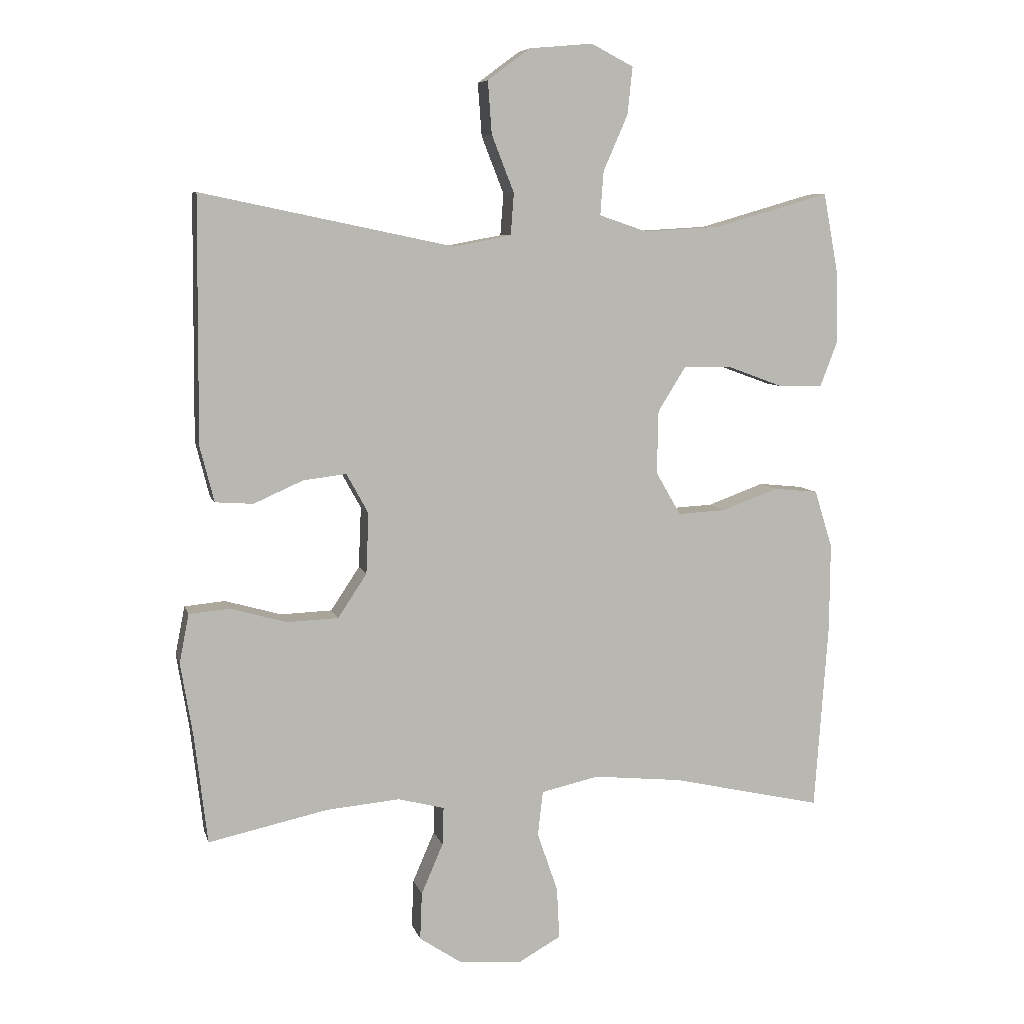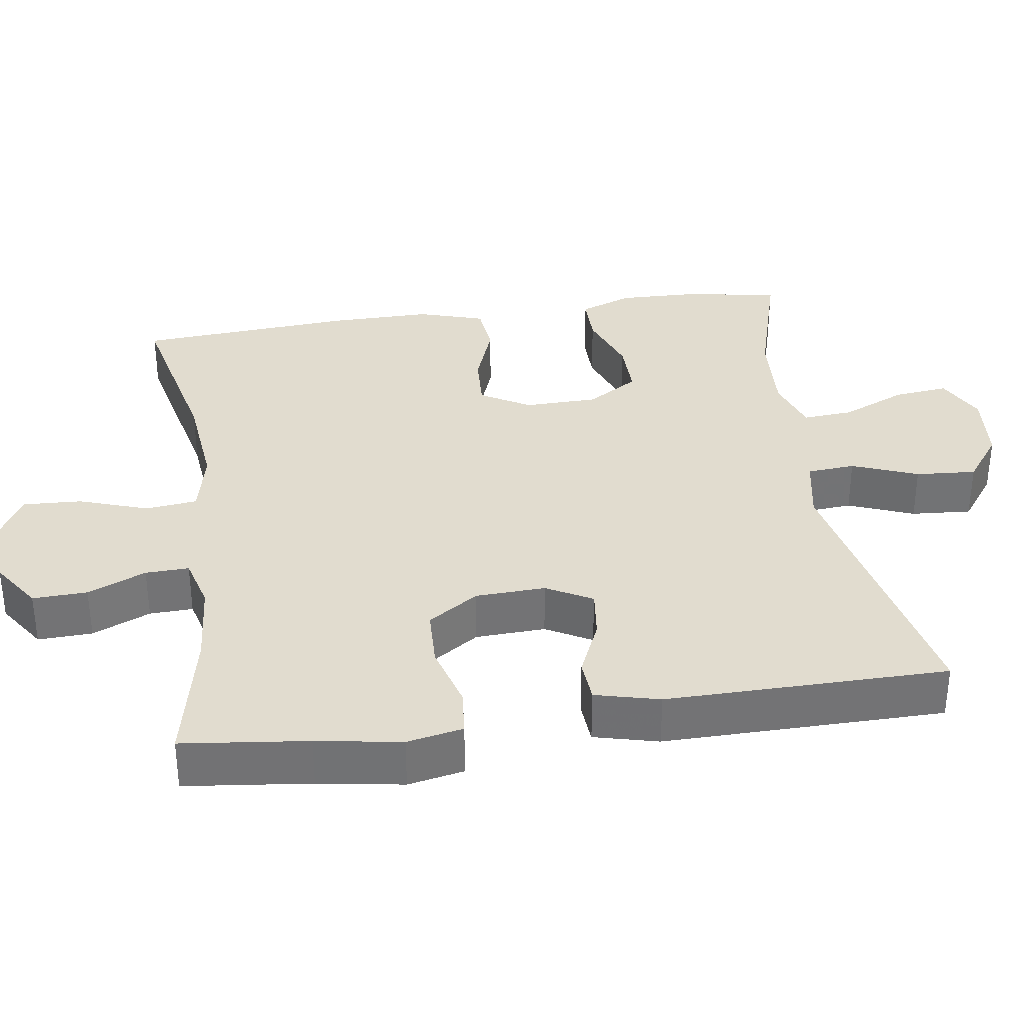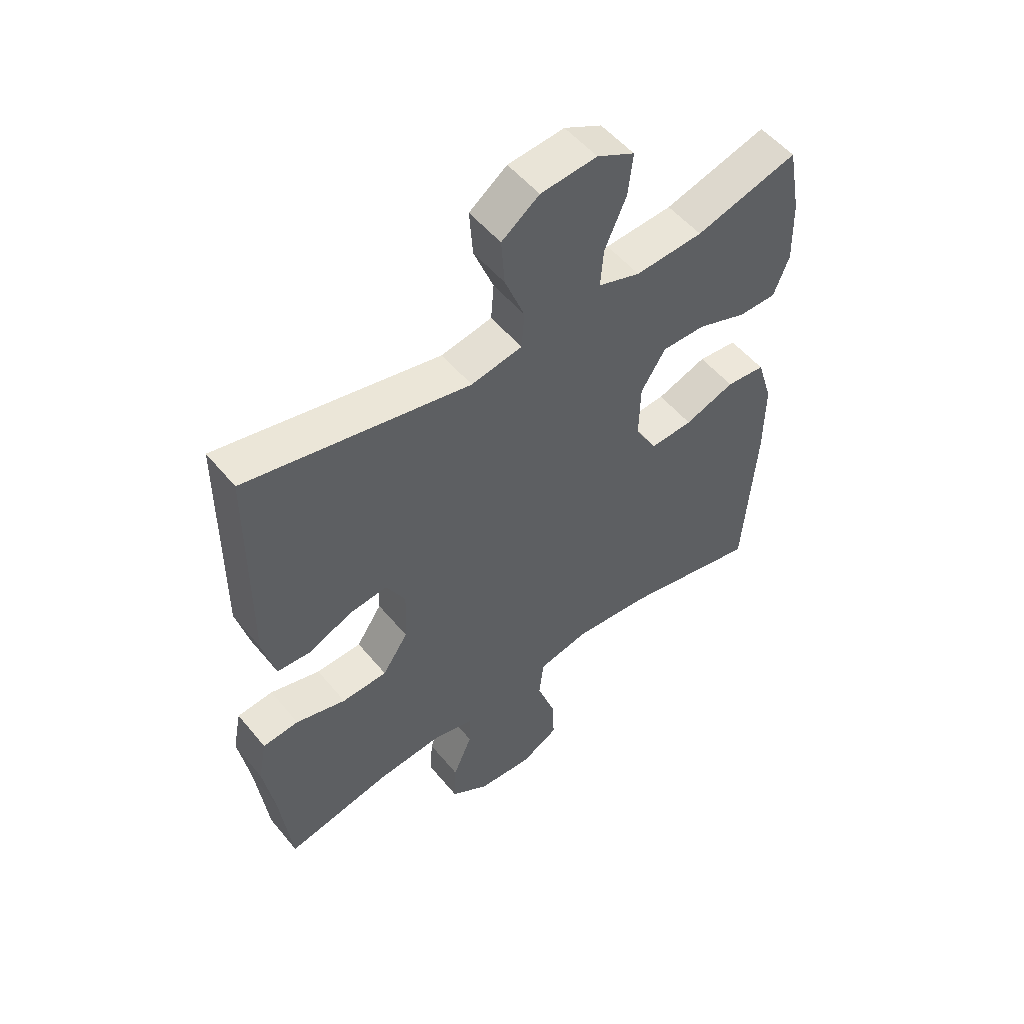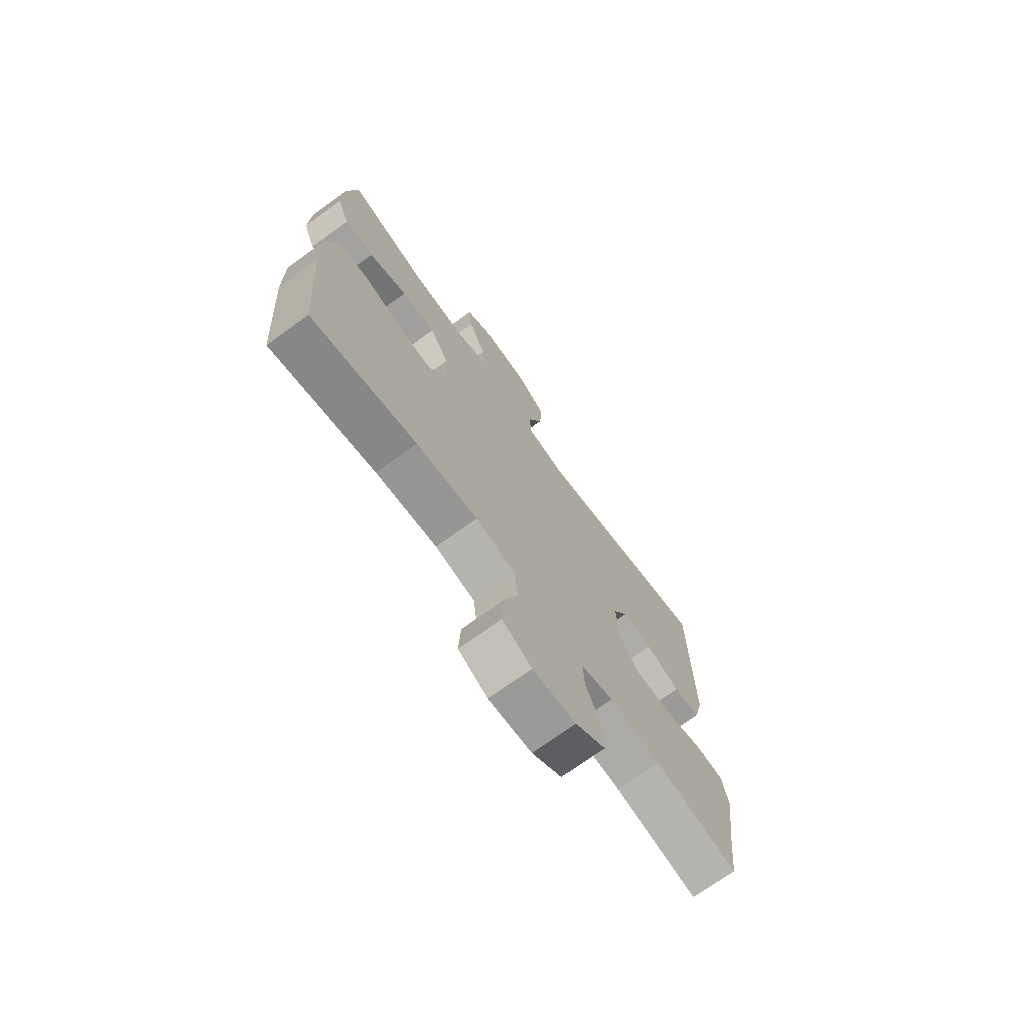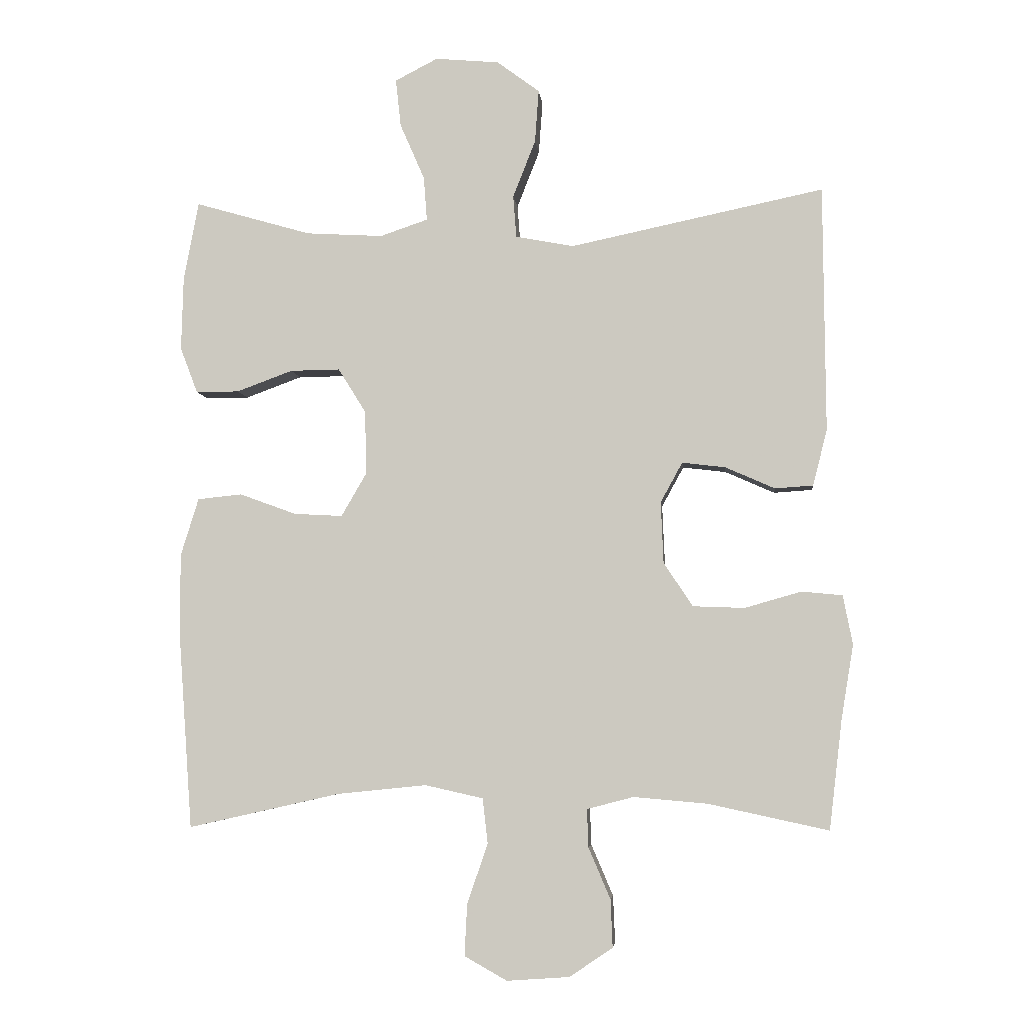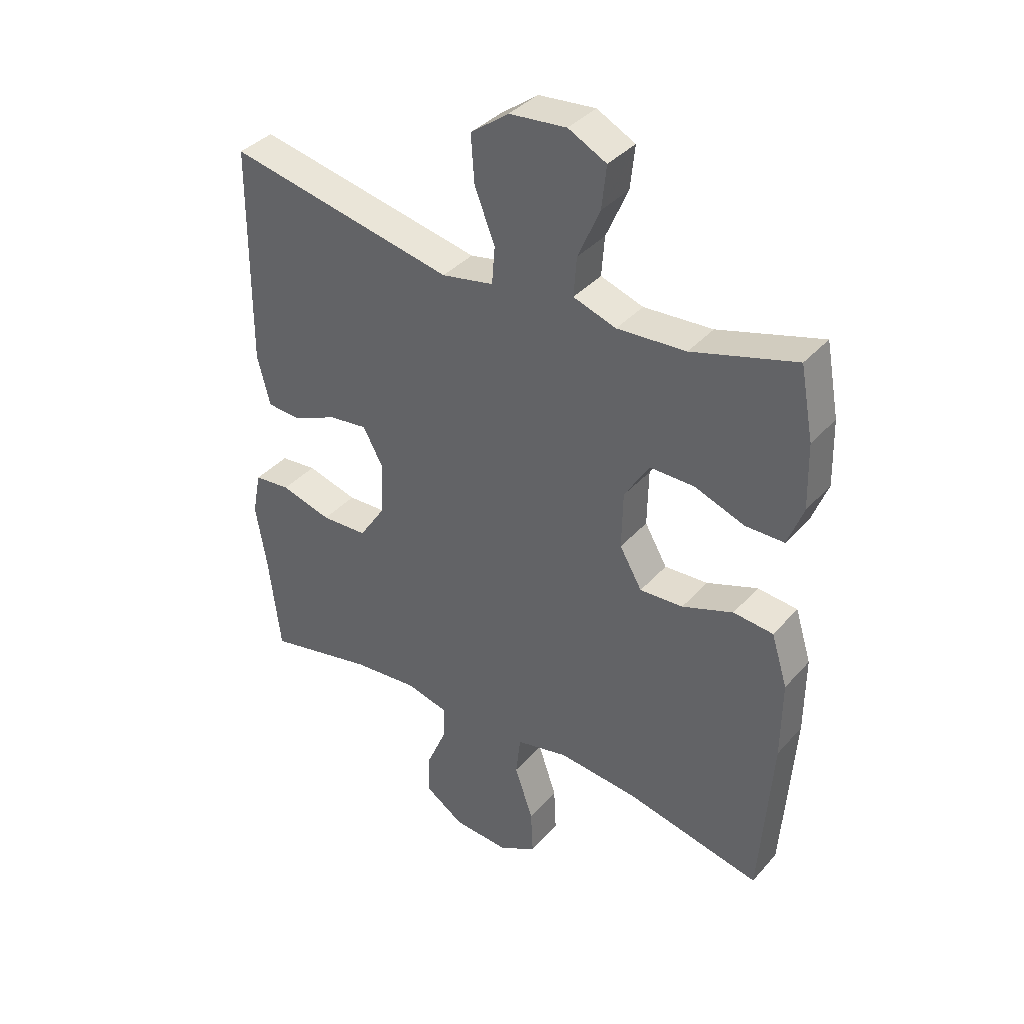
<metadata>
{"format":"obj","ext":"obj","renderer":"f3d","projection":"perspective","resolution":1024,"background":"white","views":[{"elev":7.5,"azim":-13.6,"up":"+Z"},{"elev":34.5,"azim":-98.4,"up":"+Y"},{"elev":53.1,"azim":-38.5,"up":"+Z"},{"elev":-72.3,"azim":125.8,"up":"+Z"},{"elev":-5.1,"azim":-174.2,"up":"+Z"},{"elev":37.5,"azim":36.1,"up":"+Z"}]}
</metadata>
<code>
v 0.5 0.07 0.5
v 0.523 0.07 0.377
v 0.526 0.07 0.264
v 0.499 0.07 0.193
v 0.432 0.07 0.193
v 0.345 0.07 0.225
v 0.268 0.07 0.226
v 0.225 0.07 0.157
v 0.223 0.07 0.058
v 0.262 0.07 -0.009
v 0.337 0.07 -0.005
v 0.425 0.07 0.027
v 0.494 0.07 0.02
v 0.522 0.07 -0.07
v 0.521 0.07 -0.206
v 0.5 0.07 -0.5
v 0.264 0.07 -0.447
v 0.126 0.07 -0.433
v 0.036 0.07 -0.453
v 0.028 0.07 -0.523
v 0.06 0.07 -0.616
v 0.064 0.07 -0.696
v -0.002 0.07 -0.733
v -0.099 0.07 -0.726
v -0.166 0.07 -0.681
v -0.163 0.07 -0.607
v -0.129 0.07 -0.528
v -0.127 0.07 -0.469
v -0.199 0.07 -0.45
v -0.314 0.07 -0.46
v -0.5 0.07 -0.5
v -0.52 0.07 -0.33
v -0.539 0.07 -0.215
v -0.524 0.07 -0.139
v -0.461 0.07 -0.133
v -0.373 0.07 -0.158
v -0.293 0.07 -0.155
v -0.248 0.07 -0.087
v -0.244 0.07 0.008
v -0.278 0.07 0.07
v -0.345 0.07 0.062
v -0.422 0.07 0.028
v -0.481 0.07 0.032
v -0.503 0.07 0.119
v -0.5 0.07 0.5
v -0.107 0.07 0.418
v -0.017 0.07 0.435
v -0.012 0.07 0.5
v -0.047 0.07 0.589
v -0.053 0.07 0.671
v 0.013 0.07 0.72
v 0.112 0.07 0.729
v 0.178 0.07 0.695
v 0.17 0.07 0.621
v 0.132 0.07 0.534
v 0.127 0.07 0.466
v 0.201 0.07 0.441
v 0.32 0.07 0.448
v 0.5 0 0.5
v 0.523 0 0.377
v 0.526 0 0.264
v 0.499 0 0.193
v 0.432 0 0.193
v 0.345 0 0.225
v 0.268 0 0.226
v 0.225 0 0.157
v 0.223 0 0.058
v 0.262 0 -0.009
v 0.337 0 -0.005
v 0.425 0 0.027
v 0.494 0 0.02
v 0.522 0 -0.07
v 0.521 0 -0.206
v 0.5 0 -0.5
v 0.264 0 -0.447
v 0.126 0 -0.433
v 0.036 0 -0.453
v 0.028 0 -0.523
v 0.06 0 -0.616
v 0.064 0 -0.696
v -0.002 0 -0.733
v -0.099 0 -0.726
v -0.166 0 -0.681
v -0.163 0 -0.607
v -0.129 0 -0.528
v -0.127 0 -0.469
v -0.199 0 -0.45
v -0.314 0 -0.46
v -0.5 0 -0.5
v -0.52 0 -0.33
v -0.539 0 -0.215
v -0.524 0 -0.139
v -0.461 0 -0.133
v -0.373 0 -0.158
v -0.293 0 -0.155
v -0.248 0 -0.087
v -0.244 0 0.008
v -0.278 0 0.07
v -0.345 0 0.062
v -0.422 0 0.028
v -0.481 0 0.032
v -0.503 0 0.119
v -0.5 0 0.5
v -0.107 0 0.418
v -0.017 0 0.435
v -0.012 0 0.5
v -0.047 0 0.589
v -0.053 0 0.671
v 0.013 0 0.72
v 0.112 0 0.729
v 0.178 0 0.695
v 0.17 0 0.621
v 0.132 0 0.534
v 0.127 0 0.466
v 0.201 0 0.441
v 0.32 0 0.448
f 52 53 54 55
f 52 55 56
f 51 52 56
f 48 49 50 51
f 47 48 51 56
f 43 44 45 46
f 41 42 43 46
f 40 41 46 47
f 39 40 47 56
f 33 34 35 36
f 32 33 36 37
f 30 31 32 37
f 29 30 37 38
f 24 25 26 27
f 24 27 28
f 23 24 28
f 20 21 22 23
f 19 20 23 28
f 18 19 28 29
f 14 15 16 17
f 14 17 18
f 11 12 13 14
f 10 11 14 18
f 9 10 18 29
f 3 4 5 6
f 3 6 7
f 58 1 2 3
f 57 58 3 7
f 8 9 29 38
f 38 39 56 57
f 7 8 38 57
f 113 112 111 110
f 114 113 110
f 114 110 109
f 109 108 107 106
f 114 109 106 105
f 104 103 102 101
f 104 101 100 99
f 105 104 99 98
f 114 105 98 97
f 94 93 92 91
f 95 94 91 90
f 95 90 89 88
f 96 95 88 87
f 85 84 83 82
f 86 85 82
f 86 82 81
f 81 80 79 78
f 86 81 78 77
f 87 86 77 76
f 75 74 73 72
f 76 75 72
f 72 71 70 69
f 76 72 69 68
f 87 76 68 67
f 64 63 62 61
f 65 64 61
f 61 60 59 116
f 65 61 116 115
f 96 87 67 66
f 115 114 97 96
f 115 96 66 65
f 1 59 60 2
f 2 60 61 3
f 3 61 62 4
f 4 62 63 5
f 5 63 64 6
f 6 64 65 7
f 7 65 66 8
f 8 66 67 9
f 9 67 68 10
f 10 68 69 11
f 11 69 70 12
f 12 70 71 13
f 13 71 72 14
f 14 72 73 15
f 15 73 74 16
f 16 74 75 17
f 17 75 76 18
f 18 76 77 19
f 19 77 78 20
f 20 78 79 21
f 21 79 80 22
f 22 80 81 23
f 23 81 82 24
f 24 82 83 25
f 25 83 84 26
f 26 84 85 27
f 27 85 86 28
f 28 86 87 29
f 29 87 88 30
f 30 88 89 31
f 31 89 90 32
f 32 90 91 33
f 33 91 92 34
f 34 92 93 35
f 35 93 94 36
f 36 94 95 37
f 37 95 96 38
f 38 96 97 39
f 39 97 98 40
f 40 98 99 41
f 41 99 100 42
f 42 100 101 43
f 43 101 102 44
f 44 102 103 45
f 45 103 104 46
f 46 104 105 47
f 47 105 106 48
f 48 106 107 49
f 49 107 108 50
f 50 108 109 51
f 51 109 110 52
f 52 110 111 53
f 53 111 112 54
f 54 112 113 55
f 55 113 114 56
f 56 114 115 57
f 57 115 116 58
f 58 116 59 1

</code>
